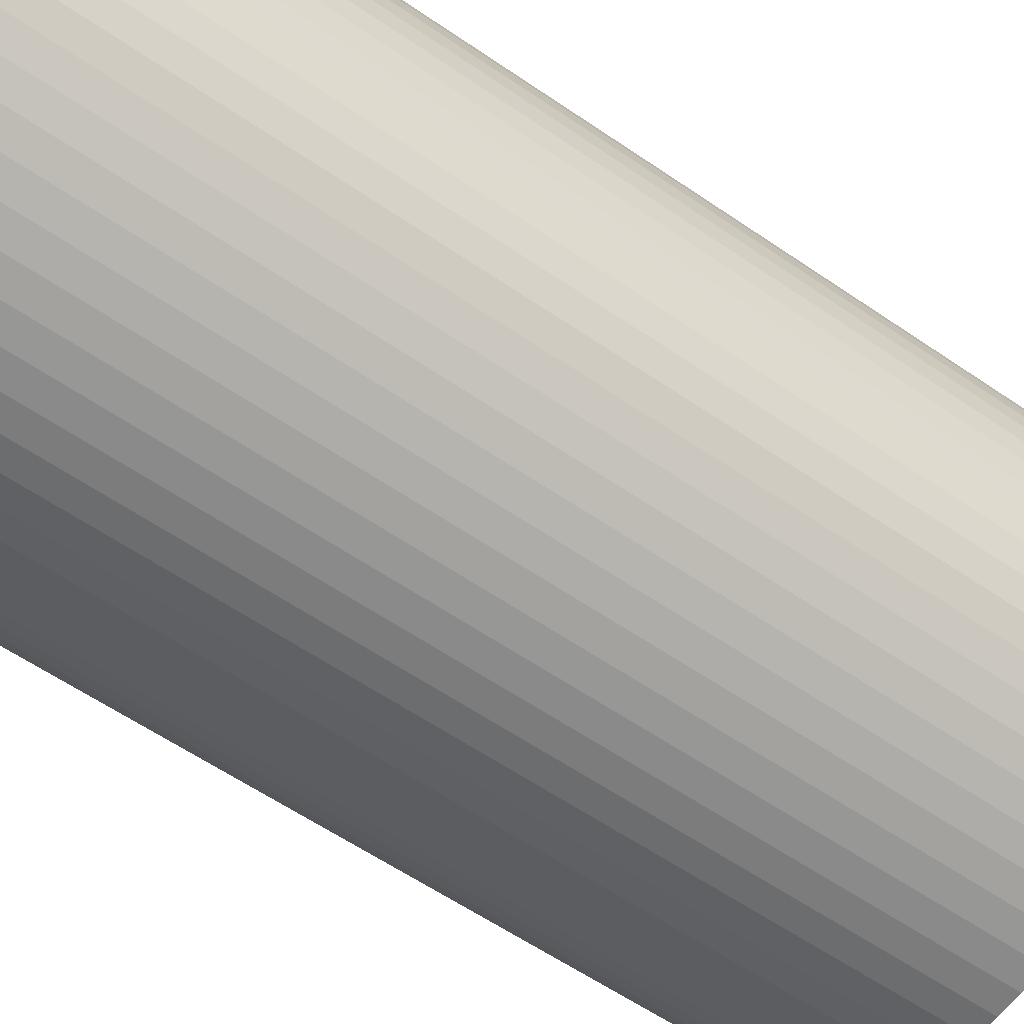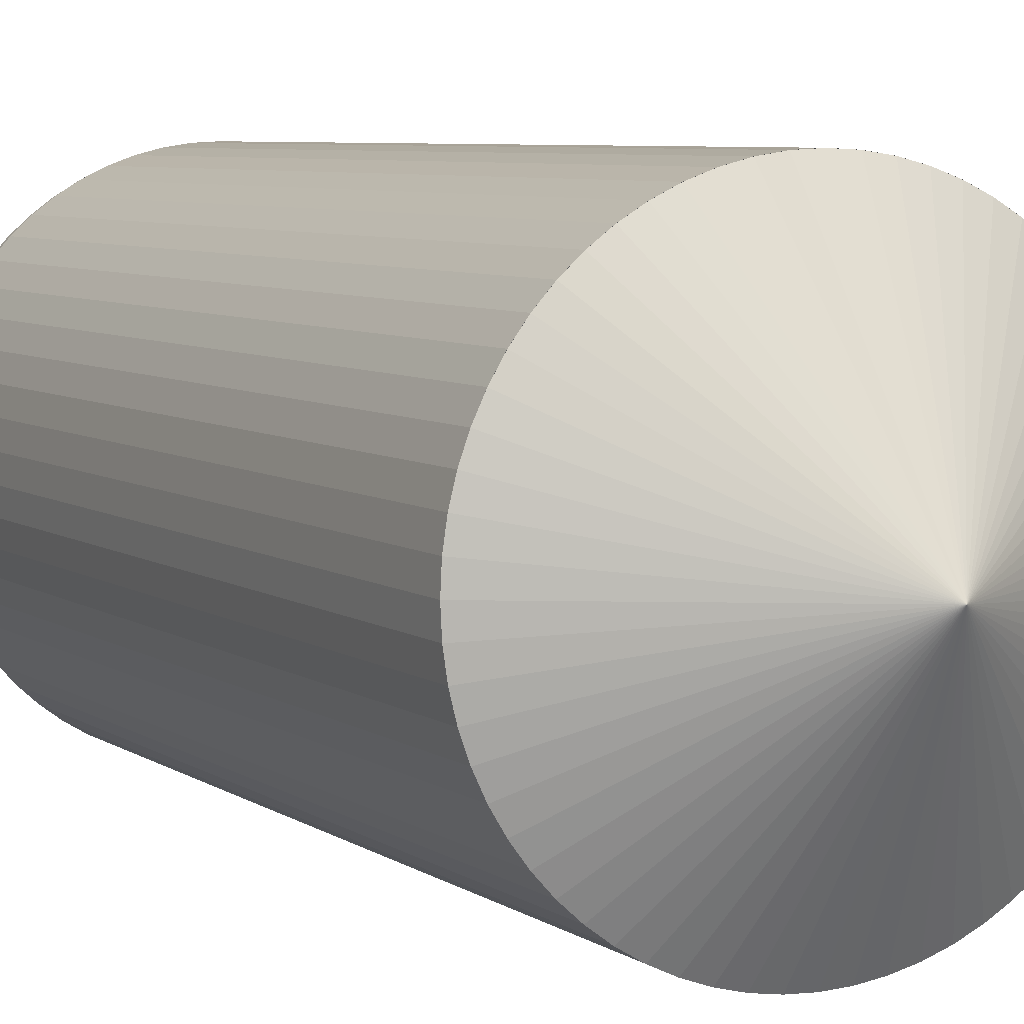
<metadata>
{"format":"obj","ext":"obj","renderer":"f3d","projection":"perspective","resolution":1024,"background":"white","views":[{"elev":-56.3,"azim":53.8,"up":"+Z"},{"elev":6.0,"azim":152.8,"up":"+Z"}]}
</metadata>
<code>
o Key-Pin-5
v 0 -0.377 -1.058
v 0.01609 -0.377 -1.057
v 0.03202 -0.377 -1.055
v 0.04764 -0.377 -1.051
v 0.06281 -0.377 -1.046
v 0.07737 -0.377 -1.039
v 0.09119 -0.377 -1.03
v 0.1041 -0.377 -1.021
v 0.1161 -0.377 -1.01
v 0.1269 -0.377 -0.9981
v 0.1365 -0.377 -0.9852
v 0.1448 -0.377 -0.9714
v 0.1516 -0.377 -0.9568
v 0.1571 -0.377 -0.9416
v 0.161 -0.377 -0.926
v 0.1633 -0.377 -0.9101
v 0.1641 -0.377 -0.894
v 0.1633 -0.377 -0.8779
v 0.161 -0.377 -0.862
v 0.1571 -0.377 -0.8464
v 0.1516 -0.377 -0.8312
v 0.1448 -0.377 -0.8166
v 0.1365 -0.377 -0.8028
v 0.1269 -0.377 -0.7899
v 0.1161 -0.377 -0.7779
v 0.1041 -0.377 -0.7671
v 0.09119 -0.377 -0.7575
v 0.07737 -0.377 -0.7492
v 0.06281 -0.377 -0.7424
v 0.04764 -0.377 -0.7369
v 0.03202 -0.377 -0.733
v 0.01609 -0.377 -0.7307
v 0 -0.377 -0.7299
v -0.01609 -0.377 -0.7307
v -0.03202 -0.377 -0.733
v -0.04764 -0.377 -0.7369
v -0.06281 -0.377 -0.7424
v -0.07737 -0.377 -0.7492
v -0.09119 -0.377 -0.7575
v -0.1041 -0.377 -0.7671
v -0.1161 -0.377 -0.7779
v -0.1269 -0.377 -0.7899
v -0.1365 -0.377 -0.8028
v -0.1448 -0.377 -0.8166
v -0.1516 -0.377 -0.8312
v -0.1571 -0.377 -0.8464
v -0.161 -0.377 -0.862
v -0.1633 -0.377 -0.8779
v -0.1641 -0.377 -0.894
v -0.1633 -0.377 -0.9101
v -0.161 -0.377 -0.926
v -0.1571 -0.377 -0.9416
v -0.1516 -0.377 -0.9568
v -0.1448 -0.377 -0.9714
v -0.1365 -0.377 -0.9852
v -0.1269 -0.377 -0.9981
v -0.1161 -0.377 -1.01
v -0.1041 -0.377 -1.021
v -0.09119 -0.377 -1.03
v -0.07737 -0.377 -1.039
v -0.06281 -0.377 -1.046
v -0.04764 -0.377 -1.051
v -0.03202 -0.377 -1.055
v -0.01609 -0.377 -1.057
v -2e-05 -0.377 -1.058
v 0.01607 -0.377 -1.057
v 0.032 -0.377 -1.055
v 0.04763 -0.377 -1.051
v 0.06279 -0.377 -1.046
v 0.07735 -0.377 -1.039
v 0.09117 -0.377 -1.03
v 0.1041 -0.377 -1.021
v 0.116 -0.377 -1.01
v 0.1269 -0.377 -0.9982
v 0.1364 -0.377 -0.9852
v 0.1447 -0.377 -0.9714
v 0.1516 -0.377 -0.9568
v 0.157 -0.377 -0.9417
v 0.161 -0.377 -0.9261
v 0.1633 -0.377 -0.9101
v 0.1641 -0.377 -0.894
v 0.1633 -0.377 -0.8779
v 0.161 -0.377 -0.862
v 0.157 -0.377 -0.8464
v 0.1516 -0.377 -0.8312
v 0.1447 -0.377 -0.8167
v 0.1364 -0.377 -0.8028
v 0.1269 -0.377 -0.7899
v 0.116 -0.377 -0.778
v 0.1041 -0.377 -0.7672
v 0.09117 -0.377 -0.7576
v 0.07735 -0.377 -0.7493
v 0.06279 -0.377 -0.7424
v 0.04763 -0.377 -0.737
v 0.032 -0.377 -0.7331
v 0.01607 -0.377 -0.7307
v -2e-05 -0.377 -0.7299
v -0.01611 -0.377 -0.7307
v -0.03204 -0.377 -0.7331
v -0.04766 -0.377 -0.737
v -0.06283 -0.377 -0.7424
v -0.07739 -0.377 -0.7493
v -0.09121 -0.377 -0.7576
v -0.1041 -0.377 -0.7672
v -0.1161 -0.377 -0.778
v -0.1269 -0.377 -0.7899
v -0.1365 -0.377 -0.8028
v -0.1448 -0.377 -0.8167
v -0.1517 -0.377 -0.8312
v -0.1571 -0.377 -0.8464
v -0.161 -0.377 -0.862
v -0.1634 -0.377 -0.8779
v -0.1642 -0.377 -0.894
v -0.1634 -0.377 -0.9101
v -0.161 -0.377 -0.9261
v -0.1571 -0.377 -0.9417
v -0.1517 -0.377 -0.9568
v -0.1448 -0.377 -0.9714
v -0.1365 -0.377 -0.9852
v -0.1269 -0.377 -0.9982
v -0.1161 -0.377 -1.01
v -0.1041 -0.377 -1.021
v -0.09121 -0.377 -1.03
v -0.07739 -0.377 -1.039
v -0.06283 -0.377 -1.046
v -0.04766 -0.377 -1.051
v -0.03204 -0.377 -1.055
v -0.01611 -0.377 -1.057
v -2e-05 -0.2782 -0.894
v 0 -0.9995 -1.033
v 0 -0.9746 -1.058
v 0 -0.9976 -1.043
v 0 -0.9922 -1.051
v 0 -0.9841 -1.056
v 0.01364 -0.9995 -1.032
v 0.01609 -0.9746 -1.057
v 0.01458 -0.9976 -1.042
v 0.01537 -0.9922 -1.05
v 0.0159 -0.9841 -1.055
v 0.02714 -0.9995 -1.03
v 0.03202 -0.9746 -1.055
v 0.02901 -0.9976 -1.04
v 0.03059 -0.9922 -1.048
v 0.03165 -0.9841 -1.053
v 0.04039 -0.9995 -1.027
v 0.04764 -0.9746 -1.051
v 0.04317 -0.9976 -1.036
v 0.04552 -0.9922 -1.044
v 0.04709 -0.9841 -1.049
v 0.05325 -0.9995 -1.023
v 0.06281 -0.9746 -1.046
v 0.05691 -0.9976 -1.031
v 0.06001 -0.9922 -1.039
v 0.06208 -0.9841 -1.044
v 0.06559 -0.9995 -1.017
v 0.07737 -0.9746 -1.039
v 0.0701 -0.9976 -1.025
v 0.07392 -0.9922 -1.032
v 0.07647 -0.9841 -1.037
v 0.0773 -0.9995 -1.01
v 0.09119 -0.9746 -1.03
v 0.08261 -0.9976 -1.018
v 0.08712 -0.9922 -1.024
v 0.09013 -0.9841 -1.029
v 0.08827 -0.9995 -1.002
v 0.1041 -0.9746 -1.021
v 0.09434 -0.9976 -1.009
v 0.09948 -0.9922 -1.015
v 0.1029 -0.9841 -1.019
v 0.09839 -0.9995 -0.9924
v 0.1161 -0.9746 -1.01
v 0.1051 -0.9976 -0.9991
v 0.1109 -0.9922 -1.005
v 0.1147 -0.9841 -1.009
v 0.1076 -0.9995 -0.9823
v 0.1269 -0.9746 -0.9981
v 0.1149 -0.9976 -0.9883
v 0.1212 -0.9922 -0.9935
v 0.1254 -0.9841 -0.9969
v 0.1157 -0.9995 -0.9713
v 0.1365 -0.9746 -0.9852
v 0.1236 -0.9976 -0.9766
v 0.1304 -0.9922 -0.9811
v 0.1349 -0.9841 -0.9841
v 0.1227 -0.9995 -0.9596
v 0.1448 -0.9746 -0.9714
v 0.1311 -0.9976 -0.9641
v 0.1383 -0.9922 -0.9679
v 0.1431 -0.9841 -0.9705
v 0.1285 -0.9995 -0.9472
v 0.1516 -0.9746 -0.9568
v 0.1374 -0.9976 -0.9509
v 0.1449 -0.9922 -0.954
v 0.1499 -0.9841 -0.9561
v 0.1331 -0.9995 -0.9344
v 0.1571 -0.9746 -0.9416
v 0.1423 -0.9976 -0.9372
v 0.1501 -0.9922 -0.9395
v 0.1552 -0.9841 -0.9411
v 0.1365 -0.9995 -0.9211
v 0.161 -0.9746 -0.926
v 0.1458 -0.9976 -0.923
v 0.1538 -0.9922 -0.9246
v 0.1591 -0.9841 -0.9256
v 0.1385 -0.9995 -0.9076
v 0.1633 -0.9746 -0.9101
v 0.148 -0.9976 -0.9086
v 0.1561 -0.9922 -0.9094
v 0.1614 -0.9841 -0.9099
v 0.1391 -0.9995 -0.894
v 0.1641 -0.9746 -0.894
v 0.1487 -0.9976 -0.894
v 0.1568 -0.9922 -0.894
v 0.1622 -0.9841 -0.894
v 0.1385 -0.9995 -0.8804
v 0.1633 -0.9746 -0.8779
v 0.148 -0.9976 -0.8794
v 0.1561 -0.9922 -0.8786
v 0.1614 -0.9841 -0.8781
v 0.1365 -0.9995 -0.8669
v 0.161 -0.9746 -0.862
v 0.1458 -0.9976 -0.865
v 0.1538 -0.9922 -0.8634
v 0.1591 -0.9841 -0.8623
v 0.1331 -0.9995 -0.8536
v 0.1571 -0.9746 -0.8464
v 0.1423 -0.9976 -0.8508
v 0.1501 -0.9922 -0.8485
v 0.1552 -0.9841 -0.8469
v 0.1285 -0.9995 -0.8408
v 0.1516 -0.9746 -0.8312
v 0.1374 -0.9976 -0.8371
v 0.1449 -0.9922 -0.834
v 0.1499 -0.9841 -0.8319
v 0.1227 -0.9995 -0.8284
v 0.1448 -0.9746 -0.8166
v 0.1311 -0.9976 -0.8239
v 0.1383 -0.9922 -0.8201
v 0.1431 -0.9841 -0.8175
v 0.1157 -0.9995 -0.8167
v 0.1365 -0.9746 -0.8028
v 0.1236 -0.9976 -0.8114
v 0.1304 -0.9922 -0.8069
v 0.1349 -0.9841 -0.8039
v 0.1076 -0.9995 -0.8057
v 0.1269 -0.9746 -0.7899
v 0.1149 -0.9976 -0.7997
v 0.1212 -0.9922 -0.7945
v 0.1254 -0.9841 -0.7911
v 0.09839 -0.9995 -0.7956
v 0.1161 -0.9746 -0.7779
v 0.1051 -0.9976 -0.7888
v 0.1109 -0.9922 -0.7831
v 0.1147 -0.9841 -0.7793
v 0.08827 -0.9995 -0.7864
v 0.1041 -0.9746 -0.7671
v 0.09434 -0.9976 -0.779
v 0.09948 -0.9922 -0.7728
v 0.1029 -0.9841 -0.7686
v 0.0773 -0.9995 -0.7783
v 0.09119 -0.9746 -0.7575
v 0.08261 -0.9976 -0.7704
v 0.08712 -0.9922 -0.7636
v 0.09013 -0.9841 -0.7591
v 0.06559 -0.9995 -0.7713
v 0.07737 -0.9746 -0.7492
v 0.0701 -0.9976 -0.7629
v 0.07392 -0.9922 -0.7557
v 0.07647 -0.9841 -0.7509
v 0.05325 -0.9995 -0.7654
v 0.06281 -0.9746 -0.7424
v 0.05691 -0.9976 -0.7566
v 0.06001 -0.9922 -0.7491
v 0.06208 -0.9841 -0.7441
v 0.04039 -0.9995 -0.7609
v 0.04764 -0.9746 -0.7369
v 0.04317 -0.9976 -0.7517
v 0.04552 -0.9922 -0.7439
v 0.04709 -0.9841 -0.7388
v 0.02714 -0.9995 -0.7575
v 0.03202 -0.9746 -0.733
v 0.02901 -0.9976 -0.7482
v 0.03059 -0.9922 -0.7402
v 0.03165 -0.9841 -0.7349
v 0.01364 -0.9995 -0.7555
v 0.01609 -0.9746 -0.7307
v 0.01458 -0.9976 -0.746
v 0.01537 -0.9922 -0.7379
v 0.0159 -0.9841 -0.7325
v -0 -0.9995 -0.7549
v 0 -0.9746 -0.7299
v -0 -0.9976 -0.7453
v -0 -0.9922 -0.7372
v -0 -0.9841 -0.7318
v -0.01364 -0.9995 -0.7555
v -0.01609 -0.9746 -0.7307
v -0.01458 -0.9976 -0.746
v -0.01537 -0.9922 -0.7379
v -0.0159 -0.9841 -0.7325
v -0.02714 -0.9995 -0.7575
v -0.03202 -0.9746 -0.733
v -0.02901 -0.9976 -0.7482
v -0.03059 -0.9922 -0.7402
v -0.03165 -0.9841 -0.7349
v -0.04039 -0.9995 -0.7609
v -0.04764 -0.9746 -0.7369
v -0.04317 -0.9976 -0.7517
v -0.04552 -0.9922 -0.7439
v -0.04709 -0.9841 -0.7388
v -0.05325 -0.9995 -0.7654
v -0.06281 -0.9746 -0.7424
v -0.05691 -0.9976 -0.7566
v -0.06001 -0.9922 -0.7491
v -0.06208 -0.9841 -0.7441
v -0.06559 -0.9995 -0.7713
v -0.07737 -0.9746 -0.7492
v -0.0701 -0.9976 -0.7629
v -0.07392 -0.9922 -0.7557
v -0.07647 -0.9841 -0.7509
v -0.0773 -0.9995 -0.7783
v -0.09119 -0.9746 -0.7575
v -0.08261 -0.9976 -0.7704
v -0.08712 -0.9922 -0.7636
v -0.09013 -0.9841 -0.7591
v -0.08827 -0.9995 -0.7864
v -0.1041 -0.9746 -0.7671
v -0.09434 -0.9976 -0.779
v -0.09948 -0.9922 -0.7728
v -0.1029 -0.9841 -0.7686
v -0.09839 -0.9995 -0.7956
v -0.1161 -0.9746 -0.7779
v -0.1051 -0.9976 -0.7888
v -0.1109 -0.9922 -0.7831
v -0.1147 -0.9841 -0.7793
v -0.1076 -0.9995 -0.8057
v -0.1269 -0.9746 -0.7899
v -0.1149 -0.9976 -0.7997
v -0.1212 -0.9922 -0.7945
v -0.1254 -0.9841 -0.7911
v -0.1157 -0.9995 -0.8167
v -0.1365 -0.9746 -0.8028
v -0.1236 -0.9976 -0.8114
v -0.1304 -0.9922 -0.8069
v -0.1349 -0.9841 -0.8039
v -0.1227 -0.9995 -0.8284
v -0.1448 -0.9746 -0.8166
v -0.1311 -0.9976 -0.8239
v -0.1383 -0.9922 -0.8201
v -0.1431 -0.9841 -0.8175
v -0.1285 -0.9995 -0.8408
v -0.1516 -0.9746 -0.8312
v -0.1374 -0.9976 -0.8371
v -0.1449 -0.9922 -0.834
v -0.1499 -0.9841 -0.8319
v -0.1331 -0.9995 -0.8536
v -0.1571 -0.9746 -0.8464
v -0.1423 -0.9976 -0.8508
v -0.1501 -0.9922 -0.8485
v -0.1552 -0.9841 -0.8469
v -0.1365 -0.9995 -0.8669
v -0.161 -0.9746 -0.862
v -0.1458 -0.9976 -0.865
v -0.1538 -0.9922 -0.8634
v -0.1591 -0.9841 -0.8623
v -0.1385 -0.9995 -0.8804
v -0.1633 -0.9746 -0.8779
v -0.148 -0.9976 -0.8794
v -0.1561 -0.9922 -0.8786
v -0.1614 -0.9841 -0.8781
v -0.1391 -0.9995 -0.894
v -0.1641 -0.9746 -0.894
v -0.1487 -0.9976 -0.894
v -0.1568 -0.9922 -0.894
v -0.1622 -0.9841 -0.894
v -0.1385 -0.9995 -0.9076
v -0.1633 -0.9746 -0.9101
v -0.148 -0.9976 -0.9086
v -0.1561 -0.9922 -0.9094
v -0.1614 -0.9841 -0.9099
v -0.1365 -0.9995 -0.9211
v -0.161 -0.9746 -0.926
v -0.1458 -0.9976 -0.923
v -0.1538 -0.9922 -0.9246
v -0.1591 -0.9841 -0.9256
v -0.1331 -0.9995 -0.9344
v -0.1571 -0.9746 -0.9416
v -0.1423 -0.9976 -0.9372
v -0.1501 -0.9922 -0.9395
v -0.1552 -0.9841 -0.9411
v -0.1285 -0.9995 -0.9472
v -0.1516 -0.9746 -0.9568
v -0.1374 -0.9976 -0.9509
v -0.1449 -0.9922 -0.954
v -0.1499 -0.9841 -0.9561
v -0.1227 -0.9995 -0.9596
v -0.1448 -0.9746 -0.9714
v -0.1311 -0.9976 -0.9641
v -0.1383 -0.9922 -0.9679
v -0.1431 -0.9841 -0.9705
v -0.1157 -0.9995 -0.9713
v -0.1365 -0.9746 -0.9852
v -0.1236 -0.9976 -0.9766
v -0.1304 -0.9922 -0.9811
v -0.1349 -0.9841 -0.9841
v -0.1076 -0.9995 -0.9823
v -0.1269 -0.9746 -0.9981
v -0.1149 -0.9976 -0.9883
v -0.1212 -0.9922 -0.9935
v -0.1254 -0.9841 -0.9969
v -0.09839 -0.9995 -0.9924
v -0.1161 -0.9746 -1.01
v -0.1051 -0.9976 -0.9991
v -0.1109 -0.9922 -1.005
v -0.1147 -0.9841 -1.009
v -0.08827 -0.9995 -1.002
v -0.1041 -0.9746 -1.021
v -0.09434 -0.9976 -1.009
v -0.09948 -0.9922 -1.015
v -0.1029 -0.9841 -1.019
v -0.0773 -0.9995 -1.01
v -0.09119 -0.9746 -1.03
v -0.08261 -0.9976 -1.018
v -0.08712 -0.9922 -1.024
v -0.09013 -0.9841 -1.029
v -0.06559 -0.9995 -1.017
v -0.07737 -0.9746 -1.039
v -0.0701 -0.9976 -1.025
v -0.07392 -0.9922 -1.032
v -0.07647 -0.9841 -1.037
v -0.05325 -0.9995 -1.023
v -0.06281 -0.9746 -1.046
v -0.05691 -0.9976 -1.031
v -0.06001 -0.9922 -1.039
v -0.06208 -0.9841 -1.044
v -0.04039 -0.9995 -1.027
v -0.04764 -0.9746 -1.051
v -0.04317 -0.9976 -1.036
v -0.04552 -0.9922 -1.044
v -0.04709 -0.9841 -1.049
v -0.02714 -0.9995 -1.03
v -0.03202 -0.9746 -1.055
v -0.02901 -0.9976 -1.04
v -0.03059 -0.9922 -1.048
v -0.03165 -0.9841 -1.053
v -0.01609 -0.9746 -1.057
v -0.01364 -0.9995 -1.032
v -0.0159 -0.9841 -1.055
v -0.01537 -0.9922 -1.05
v -0.01458 -0.9976 -1.042
f 130 135 140 145 150 155 160 165 170 175 180 185 190 195 200 205 210 215 220 225 230 235 240 245 250 255 260 265 270 275 280 285 290 295 300 305 310 315 320 325 330 335 340 345 350 355 360 365 370 375 380 385 390 395 400 405 410 415 420 425 430 435 440 446
f 141 3 4 146
f 146 4 5 151
f 151 5 6 156
f 156 6 7 161
f 161 7 8 166
f 166 8 9 171
f 171 9 10 176
f 176 10 11 181
f 181 11 12 186
f 186 12 13 191
f 191 13 14 196
f 196 14 15 201
f 201 15 16 206
f 206 16 17 211
f 211 17 18 216
f 216 18 19 221
f 221 19 20 226
f 226 20 21 231
f 231 21 22 236
f 236 22 23 241
f 241 23 24 246
f 246 24 25 251
f 251 25 26 256
f 256 26 27 261
f 261 27 28 266
f 266 28 29 271
f 271 29 30 276
f 276 30 31 281
f 281 31 32 286
f 286 32 33 291
f 291 33 34 296
f 296 34 35 301
f 301 35 36 306
f 306 36 37 311
f 311 37 38 316
f 316 38 39 321
f 321 39 40 326
f 326 40 41 331
f 331 41 42 336
f 336 42 43 341
f 341 43 44 346
f 346 44 45 351
f 351 45 46 356
f 356 46 47 361
f 361 47 48 366
f 366 48 49 371
f 371 49 50 376
f 376 50 51 381
f 381 51 52 386
f 386 52 53 391
f 391 53 54 396
f 396 54 55 401
f 401 55 56 406
f 406 56 57 411
f 411 57 58 416
f 416 58 59 421
f 421 59 60 426
f 426 60 61 431
f 431 61 62 436
f 436 62 63 441
f 441 63 64 445
f 131 1 2 136
f 136 2 3 141
f 65 129 66
f 66 129 67
f 67 129 68
f 68 129 69
f 69 129 70
f 70 129 71
f 71 129 72
f 72 129 73
f 73 129 74
f 74 129 75
f 75 129 76
f 76 129 77
f 77 129 78
f 78 129 79
f 79 129 80
f 80 129 81
f 81 129 82
f 82 129 83
f 83 129 84
f 84 129 85
f 85 129 86
f 86 129 87
f 87 129 88
f 88 129 89
f 89 129 90
f 90 129 91
f 91 129 92
f 92 129 93
f 93 129 94
f 94 129 95
f 95 129 96
f 96 129 97
f 97 129 98
f 98 129 99
f 99 129 100
f 100 129 101
f 101 129 102
f 102 129 103
f 103 129 104
f 104 129 105
f 105 129 106
f 106 129 107
f 107 129 108
f 108 129 109
f 109 129 110
f 110 129 111
f 111 129 112
f 112 129 113
f 113 129 114
f 114 129 115
f 115 129 116
f 116 129 117
f 117 129 118
f 118 129 119
f 119 129 120
f 120 129 121
f 121 129 122
f 122 129 123
f 123 129 124
f 124 129 125
f 125 129 126
f 126 129 127
f 127 129 128
f 128 129 65
f 131 136 139 134
f 134 139 138 133
f 133 138 137 132
f 132 137 135 130
f 141 146 149 144
f 144 149 148 143
f 143 148 147 142
f 142 147 145 140
f 151 156 159 154
f 154 159 158 153
f 153 158 157 152
f 152 157 155 150
f 161 166 169 164
f 164 169 168 163
f 163 168 167 162
f 162 167 165 160
f 171 176 179 174
f 174 179 178 173
f 173 178 177 172
f 172 177 175 170
f 181 186 189 184
f 184 189 188 183
f 183 188 187 182
f 182 187 185 180
f 191 196 199 194
f 194 199 198 193
f 193 198 197 192
f 192 197 195 190
f 201 206 209 204
f 204 209 208 203
f 203 208 207 202
f 202 207 205 200
f 211 216 219 214
f 214 219 218 213
f 213 218 217 212
f 212 217 215 210
f 221 226 229 224
f 224 229 228 223
f 223 228 227 222
f 222 227 225 220
f 231 236 239 234
f 234 239 238 233
f 233 238 237 232
f 232 237 235 230
f 241 246 249 244
f 244 249 248 243
f 243 248 247 242
f 242 247 245 240
f 251 256 259 254
f 254 259 258 253
f 253 258 257 252
f 252 257 255 250
f 261 266 269 264
f 264 269 268 263
f 263 268 267 262
f 262 267 265 260
f 271 276 279 274
f 274 279 278 273
f 273 278 277 272
f 272 277 275 270
f 281 286 289 284
f 284 289 288 283
f 283 288 287 282
f 282 287 285 280
f 291 296 299 294
f 294 299 298 293
f 293 298 297 292
f 292 297 295 290
f 301 306 309 304
f 304 309 308 303
f 303 308 307 302
f 302 307 305 300
f 311 316 319 314
f 314 319 318 313
f 313 318 317 312
f 312 317 315 310
f 321 326 329 324
f 324 329 328 323
f 323 328 327 322
f 322 327 325 320
f 331 336 339 334
f 334 339 338 333
f 333 338 337 332
f 332 337 335 330
f 341 346 349 344
f 344 349 348 343
f 343 348 347 342
f 342 347 345 340
f 351 356 359 354
f 354 359 358 353
f 353 358 357 352
f 352 357 355 350
f 361 366 369 364
f 364 369 368 363
f 363 368 367 362
f 362 367 365 360
f 371 376 379 374
f 374 379 378 373
f 373 378 377 372
f 372 377 375 370
f 381 386 389 384
f 384 389 388 383
f 383 388 387 382
f 382 387 385 380
f 391 396 399 394
f 394 399 398 393
f 393 398 397 392
f 392 397 395 390
f 401 406 409 404
f 404 409 408 403
f 403 408 407 402
f 402 407 405 400
f 411 416 419 414
f 414 419 418 413
f 413 418 417 412
f 412 417 415 410
f 421 426 429 424
f 424 429 428 423
f 423 428 427 422
f 422 427 425 420
f 431 436 439 434
f 434 439 438 433
f 433 438 437 432
f 432 437 435 430
f 441 445 447 444
f 444 447 448 443
f 443 448 449 442
f 442 449 446 440
f 136 141 144 139
f 139 144 143 138
f 138 143 142 137
f 137 142 140 135
f 146 151 154 149
f 149 154 153 148
f 148 153 152 147
f 147 152 150 145
f 156 161 164 159
f 159 164 163 158
f 158 163 162 157
f 157 162 160 155
f 166 171 174 169
f 169 174 173 168
f 168 173 172 167
f 167 172 170 165
f 176 181 184 179
f 179 184 183 178
f 178 183 182 177
f 177 182 180 175
f 186 191 194 189
f 189 194 193 188
f 188 193 192 187
f 187 192 190 185
f 196 201 204 199
f 199 204 203 198
f 198 203 202 197
f 197 202 200 195
f 206 211 214 209
f 209 214 213 208
f 208 213 212 207
f 207 212 210 205
f 216 221 224 219
f 219 224 223 218
f 218 223 222 217
f 217 222 220 215
f 226 231 234 229
f 229 234 233 228
f 228 233 232 227
f 227 232 230 225
f 236 241 244 239
f 239 244 243 238
f 238 243 242 237
f 237 242 240 235
f 246 251 254 249
f 249 254 253 248
f 248 253 252 247
f 247 252 250 245
f 256 261 264 259
f 259 264 263 258
f 258 263 262 257
f 257 262 260 255
f 266 271 274 269
f 269 274 273 268
f 268 273 272 267
f 267 272 270 265
f 276 281 284 279
f 279 284 283 278
f 278 283 282 277
f 277 282 280 275
f 286 291 294 289
f 289 294 293 288
f 288 293 292 287
f 287 292 290 285
f 296 301 304 299
f 299 304 303 298
f 298 303 302 297
f 297 302 300 295
f 306 311 314 309
f 309 314 313 308
f 308 313 312 307
f 307 312 310 305
f 316 321 324 319
f 319 324 323 318
f 318 323 322 317
f 317 322 320 315
f 326 331 334 329
f 329 334 333 328
f 328 333 332 327
f 327 332 330 325
f 336 341 344 339
f 339 344 343 338
f 338 343 342 337
f 337 342 340 335
f 346 351 354 349
f 349 354 353 348
f 348 353 352 347
f 347 352 350 345
f 356 361 364 359
f 359 364 363 358
f 358 363 362 357
f 357 362 360 355
f 366 371 374 369
f 369 374 373 368
f 368 373 372 367
f 367 372 370 365
f 376 381 384 379
f 379 384 383 378
f 378 383 382 377
f 377 382 380 375
f 386 391 394 389
f 389 394 393 388
f 388 393 392 387
f 387 392 390 385
f 396 401 404 399
f 399 404 403 398
f 398 403 402 397
f 397 402 400 395
f 406 411 414 409
f 409 414 413 408
f 408 413 412 407
f 407 412 410 405
f 416 421 424 419
f 419 424 423 418
f 418 423 422 417
f 417 422 420 415
f 426 431 434 429
f 429 434 433 428
f 428 433 432 427
f 427 432 430 425
f 130 446 449 132
f 132 449 448 133
f 133 448 447 134
f 134 447 445 131
f 436 441 444 439
f 439 444 443 438
f 438 443 442 437
f 437 442 440 435
f 445 64 1 131

</code>
